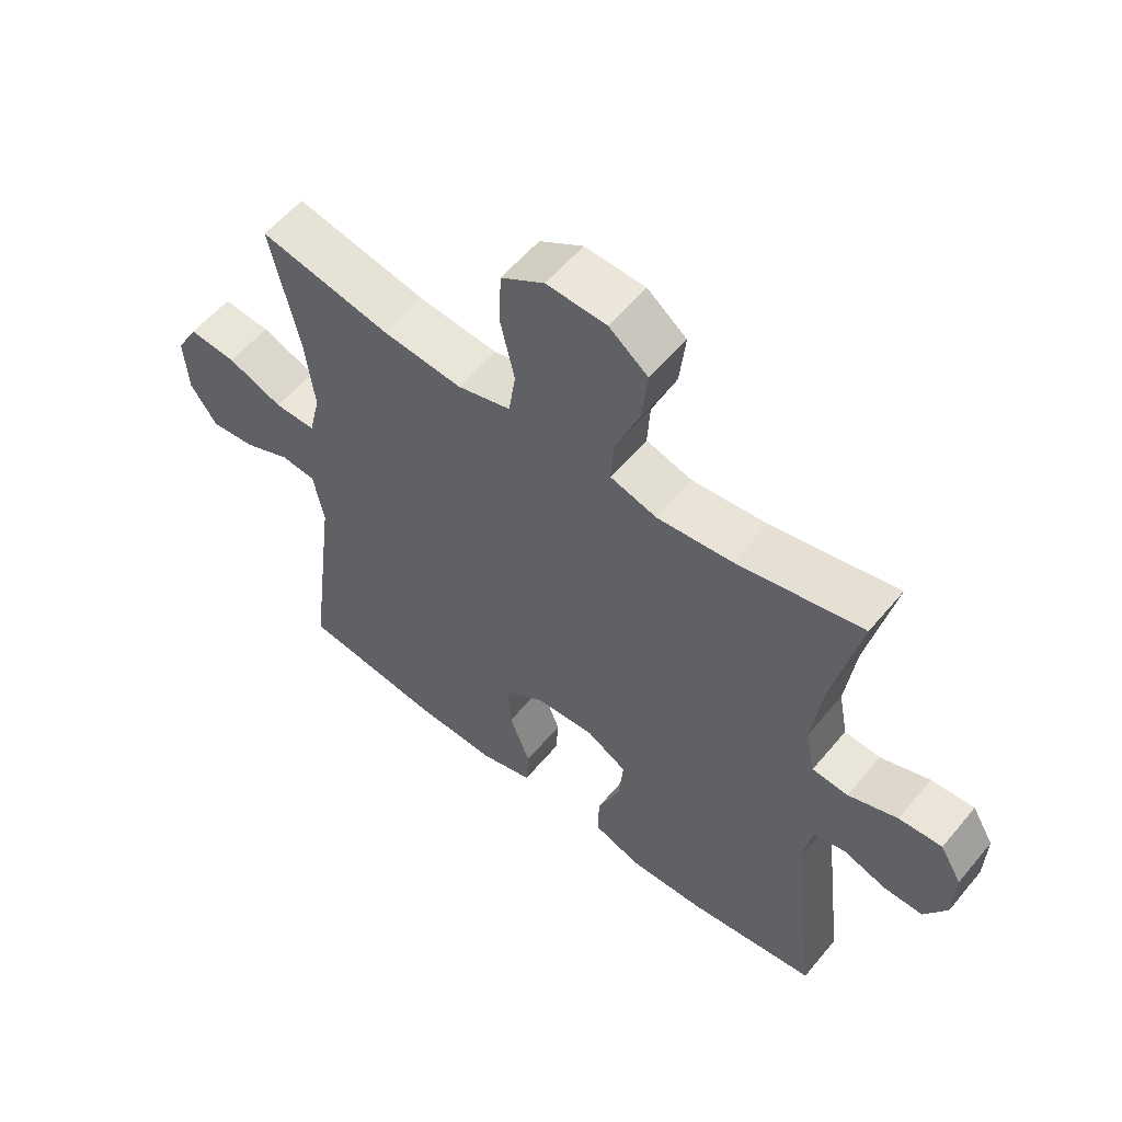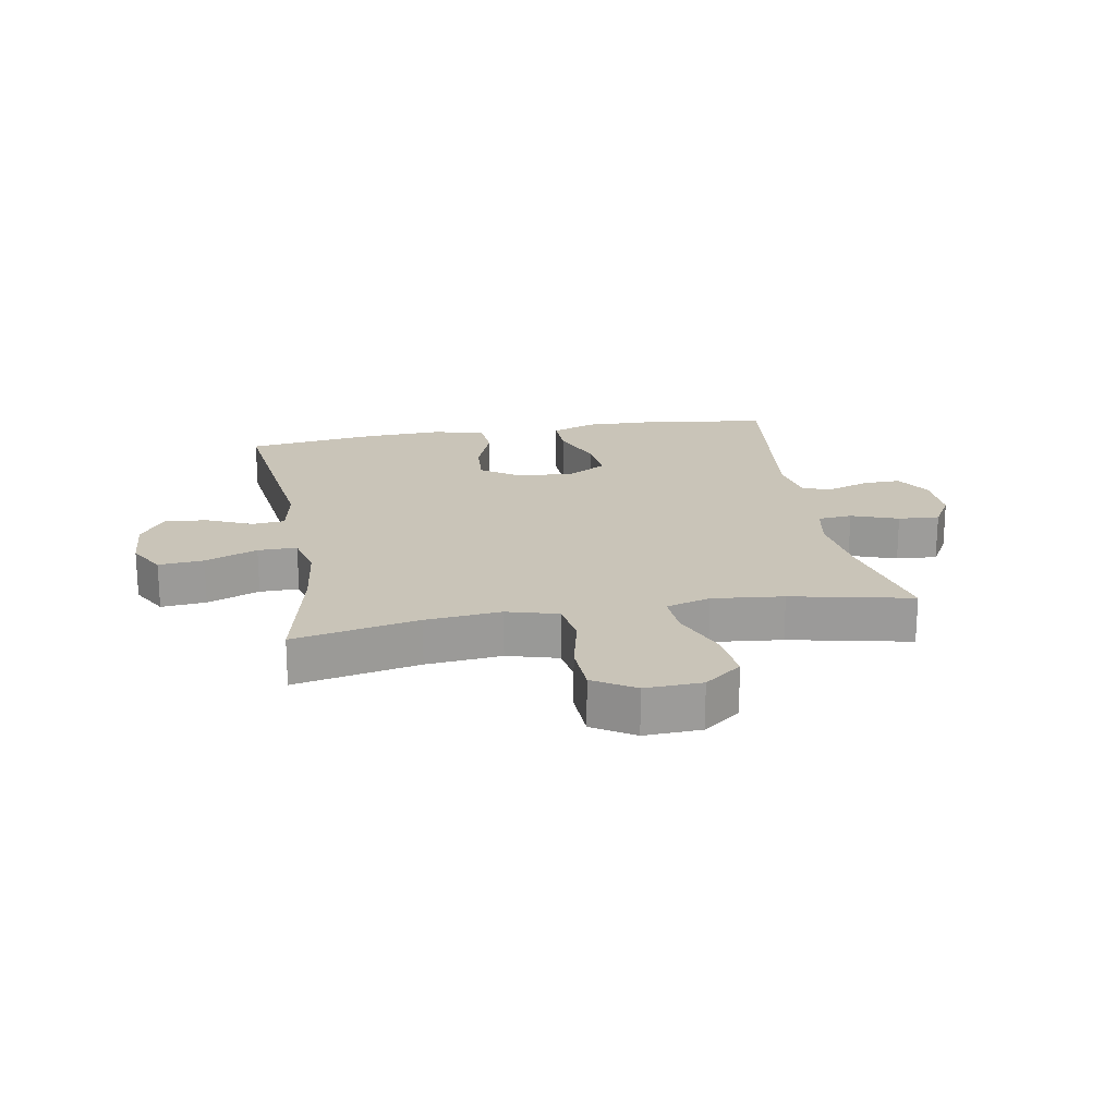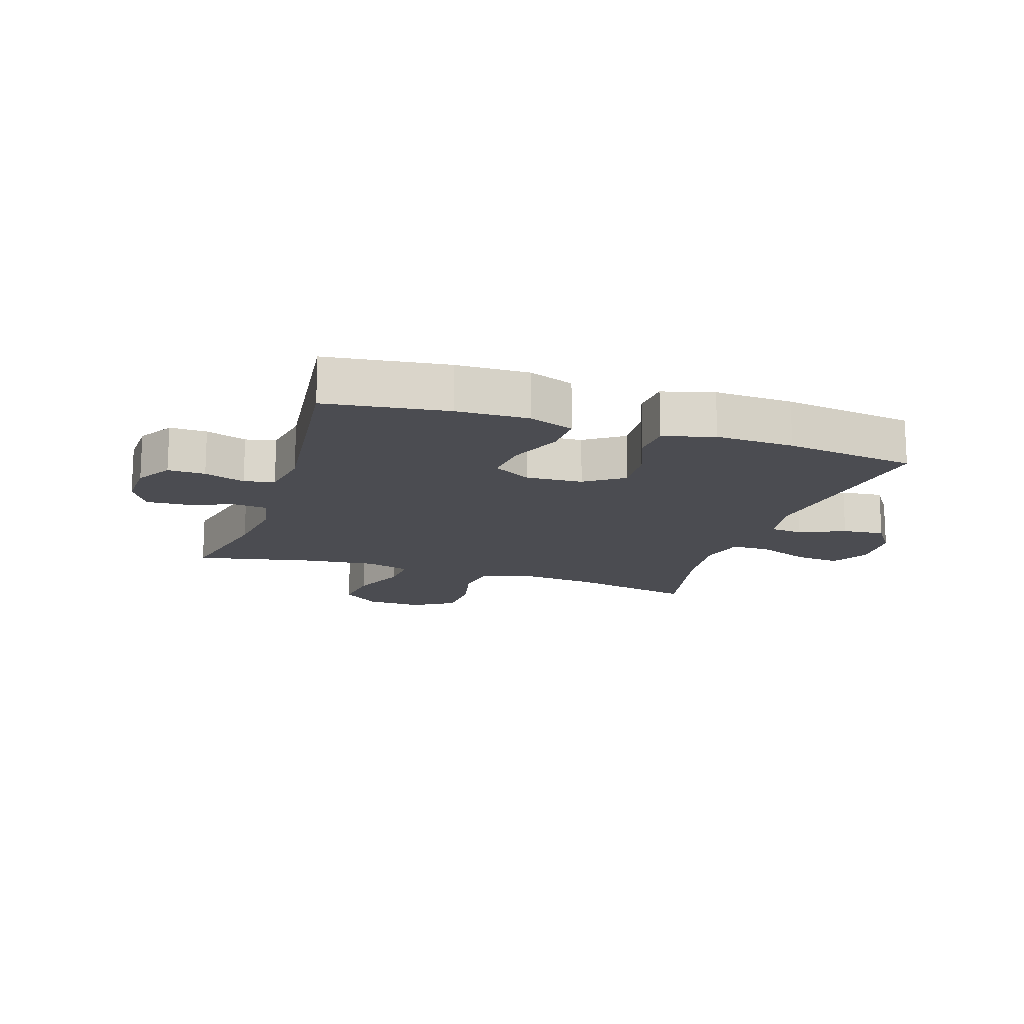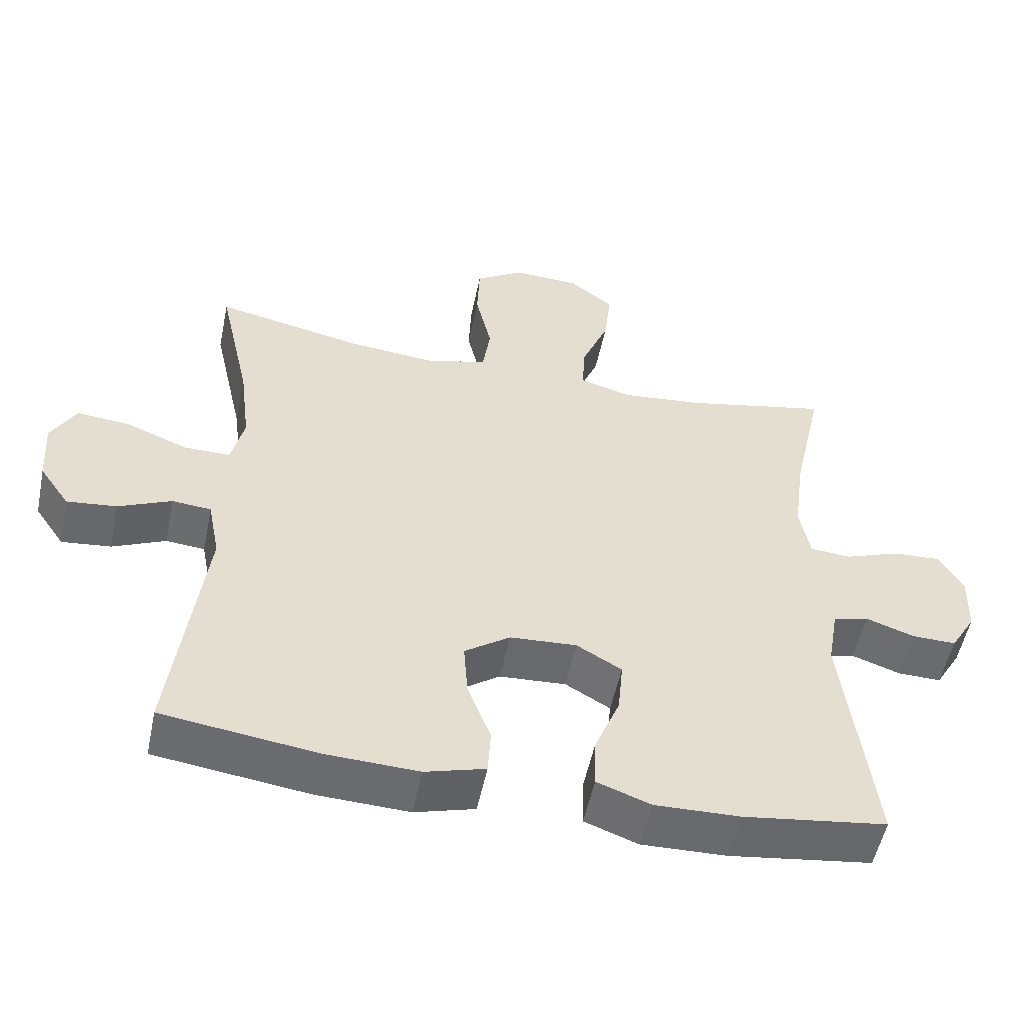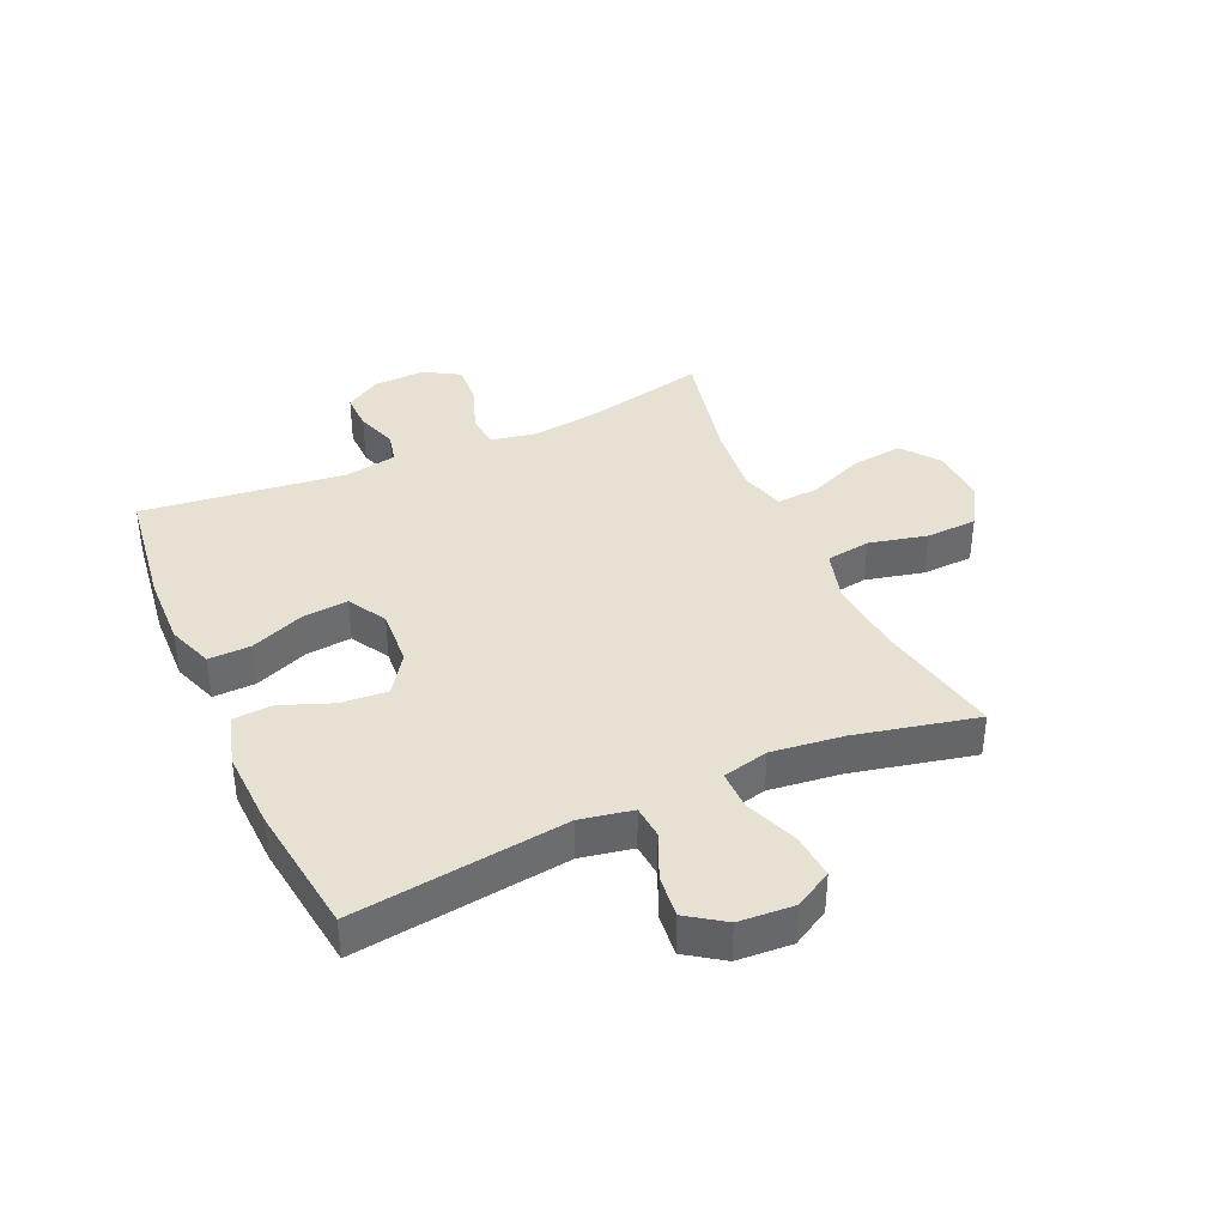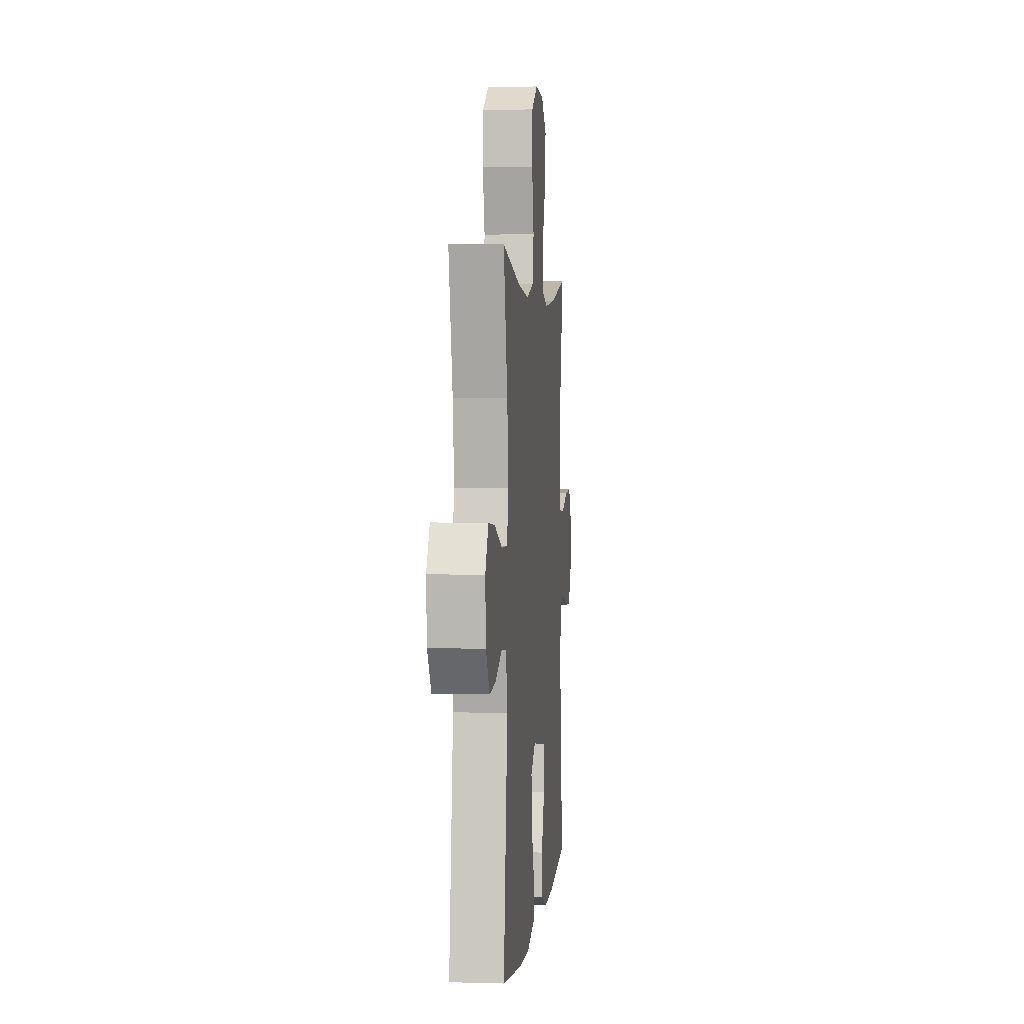
<metadata>
{"format":"obj","ext":"obj","renderer":"f3d","projection":"perspective","resolution":1024,"background":"white","views":[{"elev":56.6,"azim":39.2,"up":"+Z"},{"elev":20.2,"azim":-10.0,"up":"+Y"},{"elev":-15.5,"azim":161.8,"up":"+Y"},{"elev":-53.2,"azim":-11.7,"up":"+Z"},{"elev":38.8,"azim":-114.1,"up":"+Y"},{"elev":2.6,"azim":-84.3,"up":"+Z"}]}
</metadata>
<code>
o path1496_path1496.001
v 0.2979 0.0375 0.428
v 0.1765 0.0375 0.4154
v 0.1011 0.0375 0.4374
v 0.1055 0.0375 0.5086
v 0.1449 0.0375 0.6046
v 0.1547 0.0375 0.6916
v 0.09117 0.0375 0.7409
v -0.006122 0.0375 0.745
v -0.07665 0.0375 0.7014
v -0.08013 0.0375 0.6146
v -0.05708 0.0375 0.515
v -0.06824 0.0375 0.4397
v -0.1553 0.0375 0.4155
v -0.2845 0.0375 0.4276
v -0.4983 0.0375 0.4716
v -0.4519 0.0375 0.2648
v -0.4368 0.0375 0.1419
v -0.4555 0.0375 0.06387
v -0.5223 0.0375 0.06437
v -0.6119 0.0375 0.09971
v -0.6889 0.0375 0.1068
v -0.725 0.0375 0.04316
v -0.7187 0.0375 -0.05076
v -0.6752 0.0375 -0.1139
v -0.6033 0.0375 -0.1062
v -0.5259 0.0375 -0.07219
v -0.4693 0.0375 -0.07722
v -0.4522 0.0375 -0.1663
v -0.4983 0.0375 -0.5301
v -0.2739 0.0375 -0.5602
v -0.1398 0.0375 -0.5656
v -0.05238 0.0375 -0.5408
v -0.0482 0.0375 -0.4739
v -0.08197 0.0375 -0.3861
v -0.08801 0.0375 -0.3066
v -0.02201 0.0375 -0.2603
v 0.07496 0.0375 -0.2546
v 0.1405 0.0375 -0.2922
v 0.1332 0.0375 -0.3702
v 0.0964 0.0375 -0.4617
v 0.09453 0.0375 -0.5336
v 0.1723 0.0375 -0.562
v 0.2955 0.0375 -0.5586
v 0.5036 0.0375 -0.5301
v 0.4613 0.0375 -0.1835
v 0.477 0.0375 -0.09471
v 0.5286 0.0375 -0.08238
v 0.5987 0.0375 -0.1063
v 0.6627 0.0375 -0.1077
v 0.6995 0.0375 -0.04659
v 0.702 0.0375 0.04109
v 0.667 0.0375 0.1007
v 0.5968 0.0375 0.09632
v 0.5168 0.0375 0.06741
v 0.4582 0.0375 0.07223
v 0.4433 0.0375 0.1509
v 0.4589 0.0375 0.2711
v 0.5036 0.0375 0.4716
v 0.2979 -0.0375 0.428
v 0.1765 -0.0375 0.4154
v 0.1011 -0.0375 0.4374
v 0.1055 -0.0375 0.5086
v 0.1449 -0.0375 0.6046
v 0.1547 -0.0375 0.6916
v 0.09117 -0.0375 0.7409
v -0.006122 -0.0375 0.745
v -0.07665 -0.0375 0.7014
v -0.08013 -0.0375 0.6146
v -0.05708 -0.0375 0.515
v -0.06824 -0.0375 0.4397
v -0.1553 -0.0375 0.4155
v -0.2845 -0.0375 0.4276
v -0.4983 -0.0375 0.4716
v -0.4519 -0.0375 0.2648
v -0.4368 -0.0375 0.1419
v -0.4555 -0.0375 0.06387
v -0.5223 -0.0375 0.06437
v -0.6119 -0.0375 0.09971
v -0.6889 -0.0375 0.1068
v -0.725 -0.0375 0.04316
v -0.7187 -0.0375 -0.05076
v -0.6752 -0.0375 -0.1139
v -0.6033 -0.0375 -0.1062
v -0.5259 -0.0375 -0.07219
v -0.4693 -0.0375 -0.07722
v -0.4522 -0.0375 -0.1663
v -0.4983 -0.0375 -0.5301
v -0.2739 -0.0375 -0.5602
v -0.1398 -0.0375 -0.5656
v -0.05238 -0.0375 -0.5408
v -0.0482 -0.0375 -0.4739
v -0.08197 -0.0375 -0.3861
v -0.08801 -0.0375 -0.3066
v -0.02201 -0.0375 -0.2603
v 0.07496 -0.0375 -0.2546
v 0.1405 -0.0375 -0.2922
v 0.1332 -0.0375 -0.3702
v 0.0964 -0.0375 -0.4617
v 0.09453 -0.0375 -0.5336
v 0.1723 -0.0375 -0.562
v 0.2955 -0.0375 -0.5586
v 0.5036 -0.0375 -0.5301
v 0.4613 -0.0375 -0.1835
v 0.477 -0.0375 -0.09471
v 0.5286 -0.0375 -0.08238
v 0.5987 -0.0375 -0.1063
v 0.6627 -0.0375 -0.1077
v 0.6995 -0.0375 -0.04659
v 0.702 -0.0375 0.04109
v 0.667 -0.0375 0.1007
v 0.5968 -0.0375 0.09632
v 0.5168 -0.0375 0.06741
v 0.4582 -0.0375 0.07223
v 0.4433 -0.0375 0.1509
v 0.4589 -0.0375 0.2711
v 0.5036 -0.0375 0.4716
v 0.09117 0.0375 0.7409
v -0.006122 0.0375 0.745
v -0.07665 0.0375 0.7014
v 0.1547 0.0375 0.6916
v -0.08013 0.0375 0.6146
v 0.1449 0.0375 0.6046
v -0.05708 0.0375 0.515
v 0.1055 0.0375 0.5086
v -0.06824 0.0375 0.4397
v -0.06824 0.0375 0.4397
v 0.1011 0.0375 0.4374
v 0.1011 0.0375 0.4374
v 0.5036 0.0375 0.4716
v 0.5036 0.0375 0.4716
v 0.2979 0.0375 0.428
v -0.2845 0.0375 0.4276
v -0.4983 0.0375 0.4716
v -0.4983 0.0375 0.4716
v -0.1553 0.0375 0.4155
v 0.1765 0.0375 0.4154
v 0.4589 0.0375 0.2711
v -0.4519 0.0375 0.2648
v 0.4433 0.0375 0.1509
v -0.4368 0.0375 0.1419
v 0.4582 0.0375 0.07223
v 0.4582 0.0375 0.07223
v -0.4555 0.0375 0.06387
v -0.4555 0.0375 0.06387
v -0.6119 0.0375 0.09971
v -0.6889 0.0375 0.1068
v -0.6889 0.0375 0.1068
v -0.725 0.0375 0.04316
v 0.702 0.0375 0.04109
v 0.667 0.0375 0.1007
v 0.667 0.0375 0.1007
v 0.5968 0.0375 0.09632
v -0.5223 0.0375 0.06437
v 0.5168 0.0375 0.06741
v -0.7187 0.0375 -0.05076
v 0.6995 0.0375 -0.04659
v 0.6627 0.0375 -0.1077
v -0.6752 0.0375 -0.1139
v -0.6752 0.0375 -0.1139
v -0.5259 0.0375 -0.07219
v -0.4693 0.0375 -0.07722
v -0.4693 0.0375 -0.07722
v -0.6033 0.0375 -0.1062
v -0.4522 0.0375 -0.1663
v 0.5987 0.0375 -0.1063
v 0.5286 0.0375 -0.08238
v 0.477 0.0375 -0.09471
v 0.477 0.0375 -0.09471
v 0.4613 0.0375 -0.1835
v -0.02201 0.0375 -0.2603
v 0.07496 0.0375 -0.2546
v 0.1405 0.0375 -0.2922
v 0.1405 0.0375 -0.2922
v -0.08801 0.0375 -0.3066
v 0.1332 0.0375 -0.3702
v -0.08197 0.0375 -0.3861
v 0.0964 0.0375 -0.4617
v -0.0482 0.0375 -0.4739
v 0.5036 0.0375 -0.5301
v 0.5036 0.0375 -0.5301
v 0.09453 0.0375 -0.5336
v 0.09453 0.0375 -0.5336
v -0.05238 0.0375 -0.5408
v -0.05238 0.0375 -0.5408
v -0.4983 0.0375 -0.5301
v -0.4983 0.0375 -0.5301
v 0.1723 0.0375 -0.562
v -0.1398 0.0375 -0.5656
v 0.2955 0.0375 -0.5586
v -0.2739 0.0375 -0.5602
v 0.09117 -0.0375 0.7409
v -0.006122 -0.0375 0.745
v -0.07665 -0.0375 0.7014
v 0.1547 -0.0375 0.6916
v -0.08013 -0.0375 0.6146
v 0.1449 -0.0375 0.6046
v -0.05708 -0.0375 0.515
v 0.1055 -0.0375 0.5086
v -0.06824 -0.0375 0.4397
v -0.06824 -0.0375 0.4397
v 0.1011 -0.0375 0.4374
v 0.1011 -0.0375 0.4374
v 0.5036 -0.0375 0.4716
v 0.5036 -0.0375 0.4716
v 0.2979 -0.0375 0.428
v -0.2845 -0.0375 0.4276
v -0.4983 -0.0375 0.4716
v -0.4983 -0.0375 0.4716
v -0.1553 -0.0375 0.4155
v 0.1765 -0.0375 0.4154
v 0.4589 -0.0375 0.2711
v -0.4519 -0.0375 0.2648
v 0.4433 -0.0375 0.1509
v -0.4368 -0.0375 0.1419
v 0.4582 -0.0375 0.07223
v 0.4582 -0.0375 0.07223
v -0.4555 -0.0375 0.06387
v -0.4555 -0.0375 0.06387
v -0.6119 -0.0375 0.09971
v -0.6889 -0.0375 0.1068
v -0.6889 -0.0375 0.1068
v -0.725 -0.0375 0.04316
v 0.702 -0.0375 0.04109
v 0.667 -0.0375 0.1007
v 0.667 -0.0375 0.1007
v 0.5968 -0.0375 0.09632
v -0.5223 -0.0375 0.06437
v 0.5168 -0.0375 0.06741
v -0.7187 -0.0375 -0.05076
v 0.6995 -0.0375 -0.04659
v 0.6627 -0.0375 -0.1077
v -0.6752 -0.0375 -0.1139
v -0.6752 -0.0375 -0.1139
v -0.5259 -0.0375 -0.07219
v -0.4693 -0.0375 -0.07722
v -0.4693 -0.0375 -0.07722
v -0.6033 -0.0375 -0.1062
v -0.4522 -0.0375 -0.1663
v 0.5987 -0.0375 -0.1063
v 0.5286 -0.0375 -0.08238
v 0.477 -0.0375 -0.09471
v 0.477 -0.0375 -0.09471
v 0.4613 -0.0375 -0.1835
v -0.02201 -0.0375 -0.2603
v 0.07496 -0.0375 -0.2546
v 0.1405 -0.0375 -0.2922
v 0.1405 -0.0375 -0.2922
v -0.08801 -0.0375 -0.3066
v 0.1332 -0.0375 -0.3702
v -0.08197 -0.0375 -0.3861
v 0.0964 -0.0375 -0.4617
v -0.0482 -0.0375 -0.4739
v 0.5036 -0.0375 -0.5301
v 0.5036 -0.0375 -0.5301
v 0.09453 -0.0375 -0.5336
v 0.09453 -0.0375 -0.5336
v -0.05238 -0.0375 -0.5408
v -0.05238 -0.0375 -0.5408
v -0.4983 -0.0375 -0.5301
v -0.4983 -0.0375 -0.5301
v 0.1723 -0.0375 -0.562
v -0.1398 -0.0375 -0.5656
v 0.2955 -0.0375 -0.5586
v -0.2739 -0.0375 -0.5602
f 234 235 227
f 237 219 229
f 215 245 241
f 255 261 251
f 263 249 261
f 251 261 249
f 199 244 245
f 195 192 193
f 197 198 195
f 195 196 192
f 192 196 191
f 264 248 238
f 243 249 263
f 241 246 243
f 199 201 197
f 250 262 252
f 235 244 217
f 228 240 226
f 230 239 231
f 238 248 235
f 248 244 235
f 217 244 214
f 264 238 259
f 199 245 201
f 215 241 228
f 230 226 239
f 227 235 217
f 205 211 203
f 219 237 234
f 209 244 199
f 191 196 194
f 222 229 219
f 262 250 264
f 219 234 227
f 249 243 246
f 213 211 205
f 197 201 198
f 206 214 209
f 212 206 207
f 241 240 228
f 226 223 224
f 245 246 241
f 201 245 210
f 232 237 229
f 220 222 219
f 264 250 248
f 213 245 215
f 257 252 262
f 210 245 213
f 230 223 226
f 243 263 253
f 239 226 240
f 212 214 206
f 210 213 205
f 198 196 195
f 214 244 209
f 7 8 66 65
f 8 9 67 66
f 6 7 65 64
f 9 10 68 67
f 5 6 64 63
f 10 11 69 68
f 4 5 63 62
f 11 126 200 69
f 128 4 62 202
f 130 1 59 204
f 14 134 208 72
f 12 13 71 70
f 2 3 61 60
f 1 2 60 59
f 13 14 72 71
f 57 58 116 115
f 15 16 74 73
f 56 57 115 114
f 16 17 75 74
f 142 56 114 216
f 17 144 218 75
f 20 147 221 78
f 21 22 80 79
f 51 151 225 109
f 52 53 111 110
f 19 20 78 77
f 53 54 112 111
f 54 55 113 112
f 18 19 77 76
f 22 23 81 80
f 50 51 109 108
f 49 50 108 107
f 23 159 233 81
f 26 162 236 84
f 25 26 84 83
f 24 25 83 82
f 27 28 86 85
f 48 49 107 106
f 47 48 106 105
f 168 47 105 242
f 45 46 104 103
f 36 37 95 94
f 37 173 247 95
f 35 36 94 93
f 38 39 97 96
f 34 35 93 92
f 39 40 98 97
f 33 34 92 91
f 180 45 103 254
f 40 182 256 98
f 184 33 91 258
f 28 186 260 86
f 41 42 100 99
f 31 32 90 89
f 43 44 102 101
f 42 43 101 100
f 30 31 89 88
f 29 30 88 87
f 160 153 161
f 163 155 145
f 141 167 171
f 181 177 187
f 189 187 175
f 177 175 187
f 125 171 170
f 121 119 118
f 123 121 124
f 121 118 122
f 118 117 122
f 190 164 174
f 169 189 175
f 167 169 172
f 125 123 127
f 176 178 188
f 161 143 170
f 154 152 166
f 156 157 165
f 164 161 174
f 174 161 170
f 143 140 170
f 190 185 164
f 125 127 171
f 141 154 167
f 156 165 152
f 153 143 161
f 131 129 137
f 145 160 163
f 135 125 170
f 117 120 122
f 148 145 155
f 188 190 176
f 145 153 160
f 175 172 169
f 139 131 137
f 123 124 127
f 132 135 140
f 138 133 132
f 167 154 166
f 152 150 149
f 171 167 172
f 127 136 171
f 158 155 163
f 146 145 148
f 190 174 176
f 139 141 171
f 183 188 178
f 136 139 171
f 156 152 149
f 169 179 189
f 165 166 152
f 138 132 140
f 136 131 139
f 124 121 122
f 140 135 170

</code>
